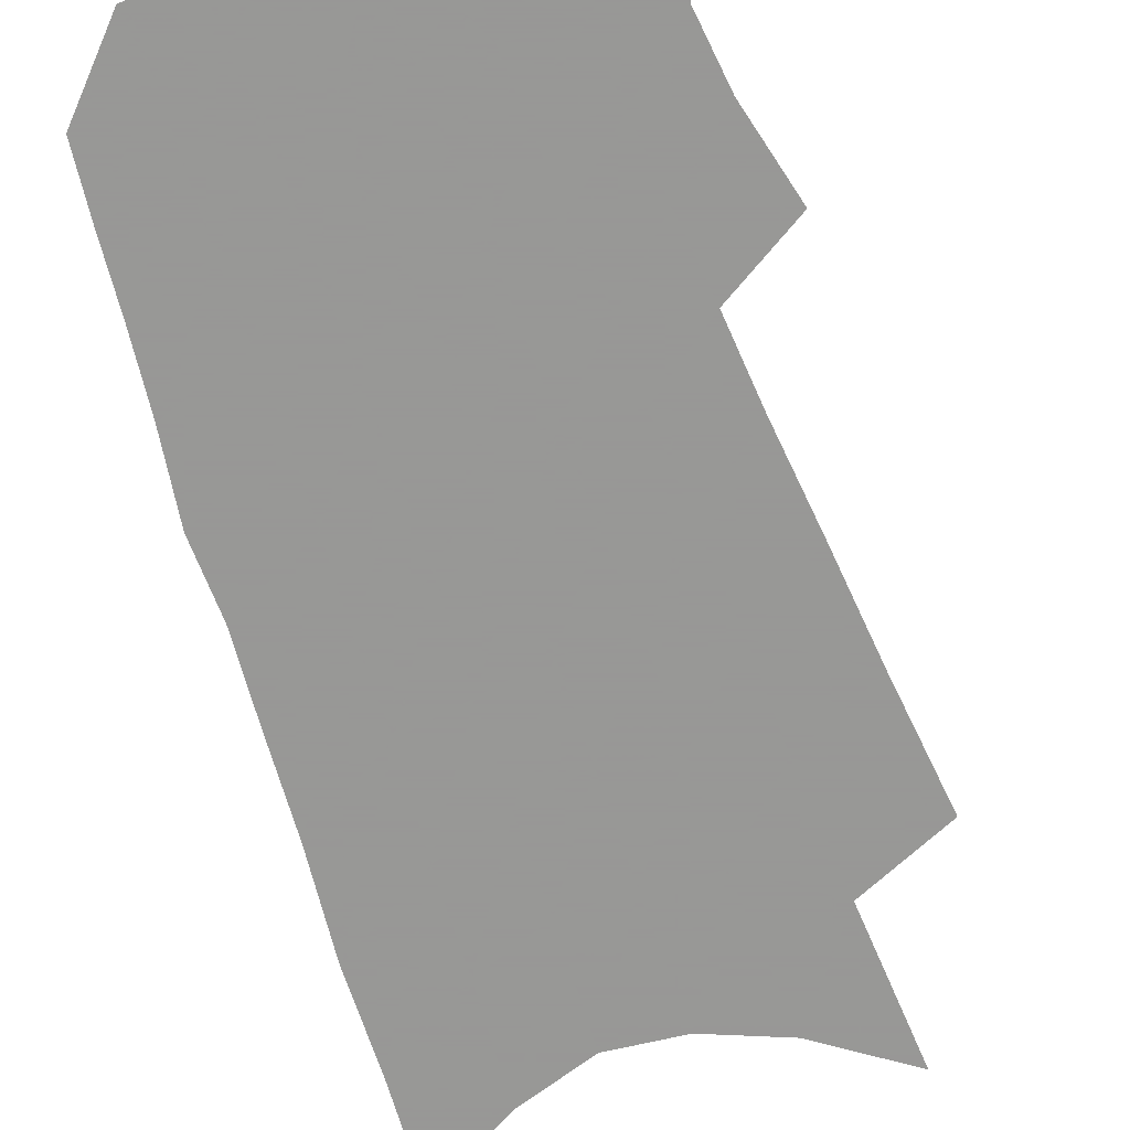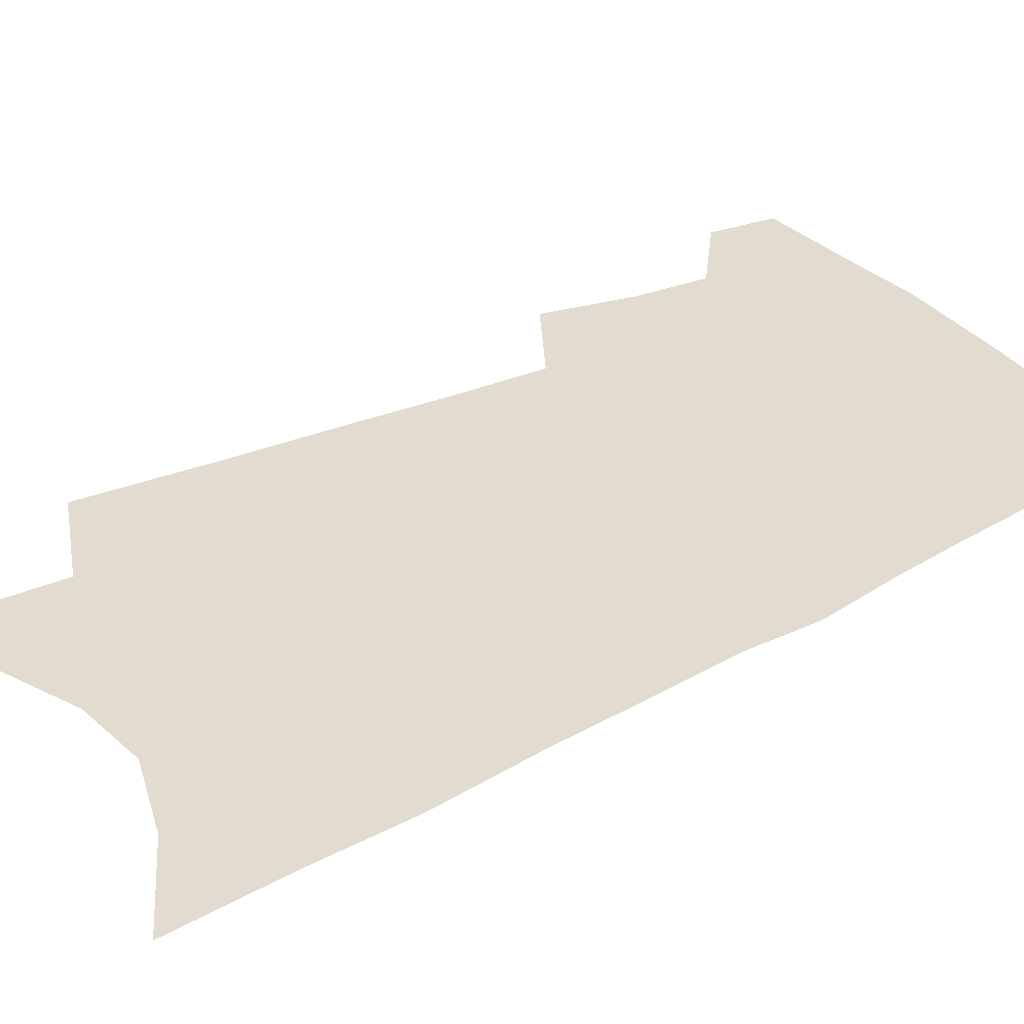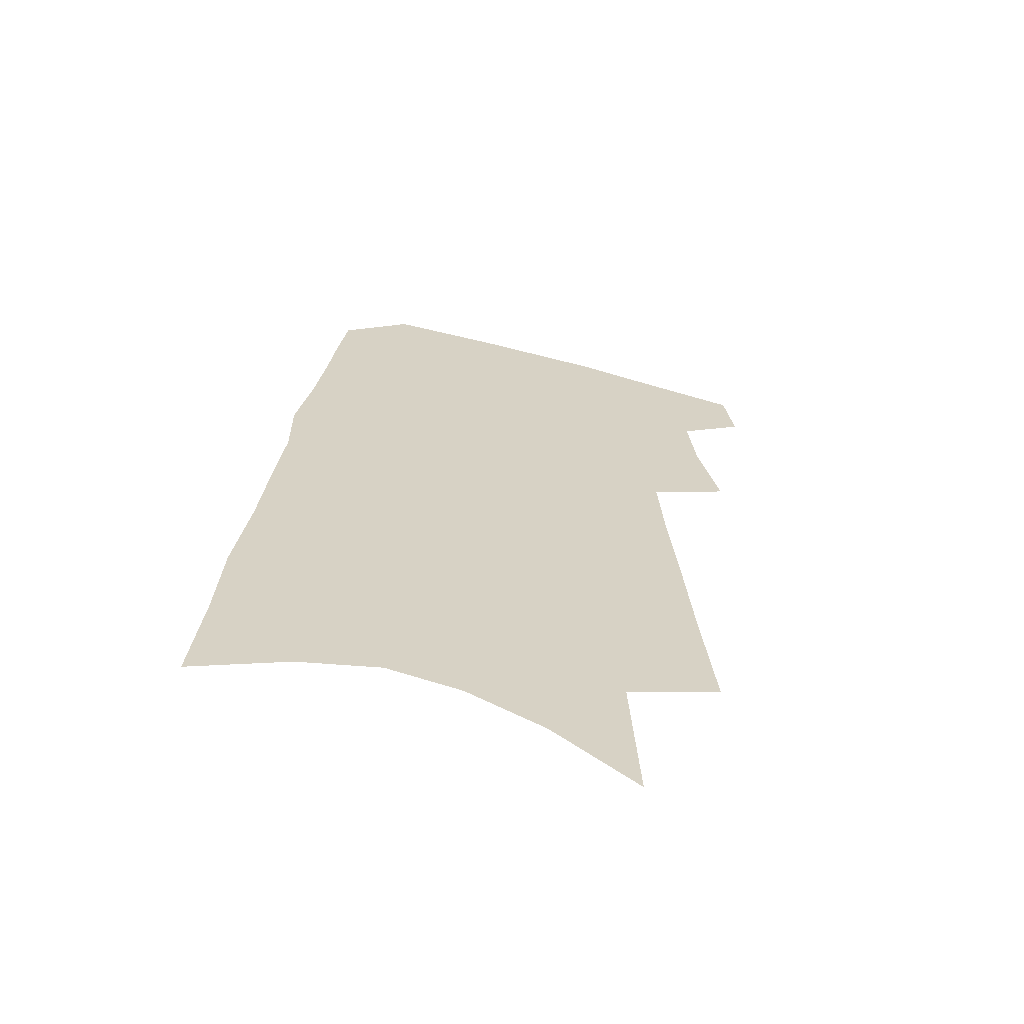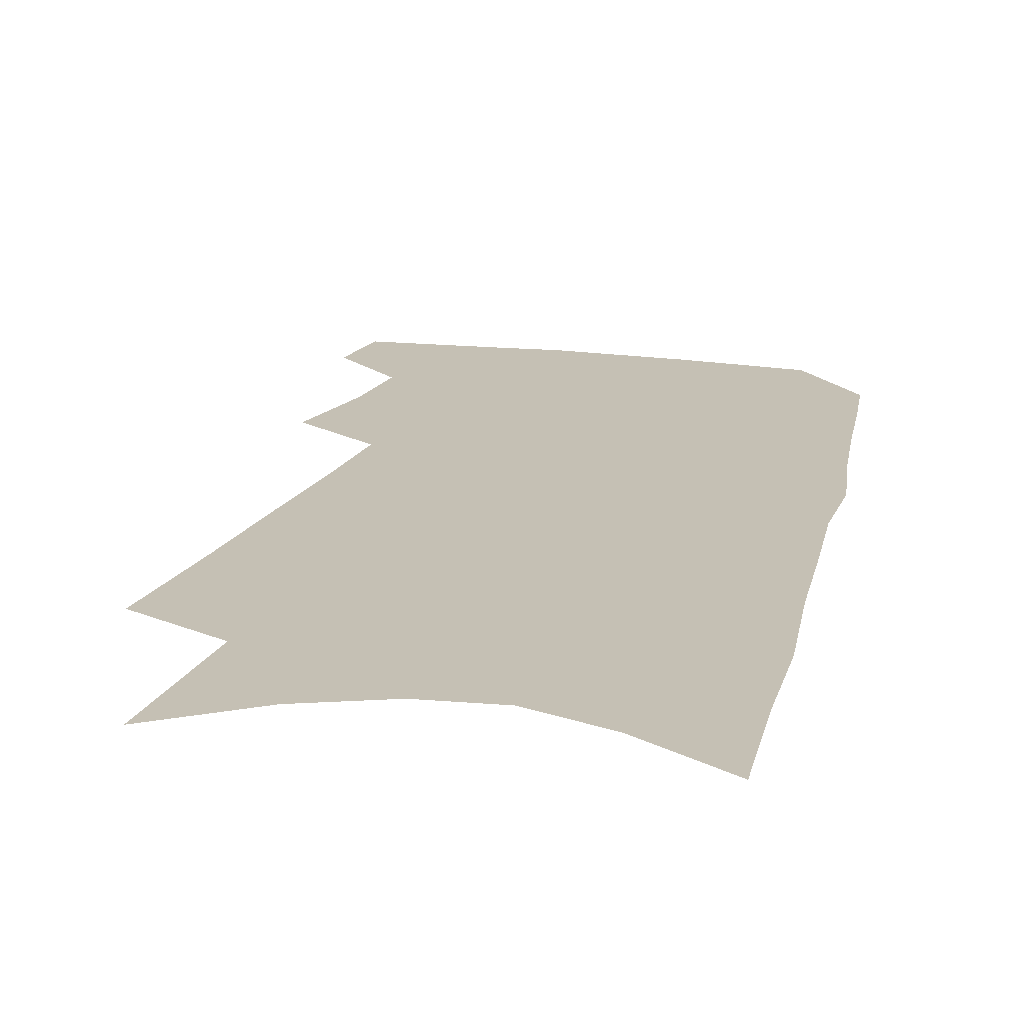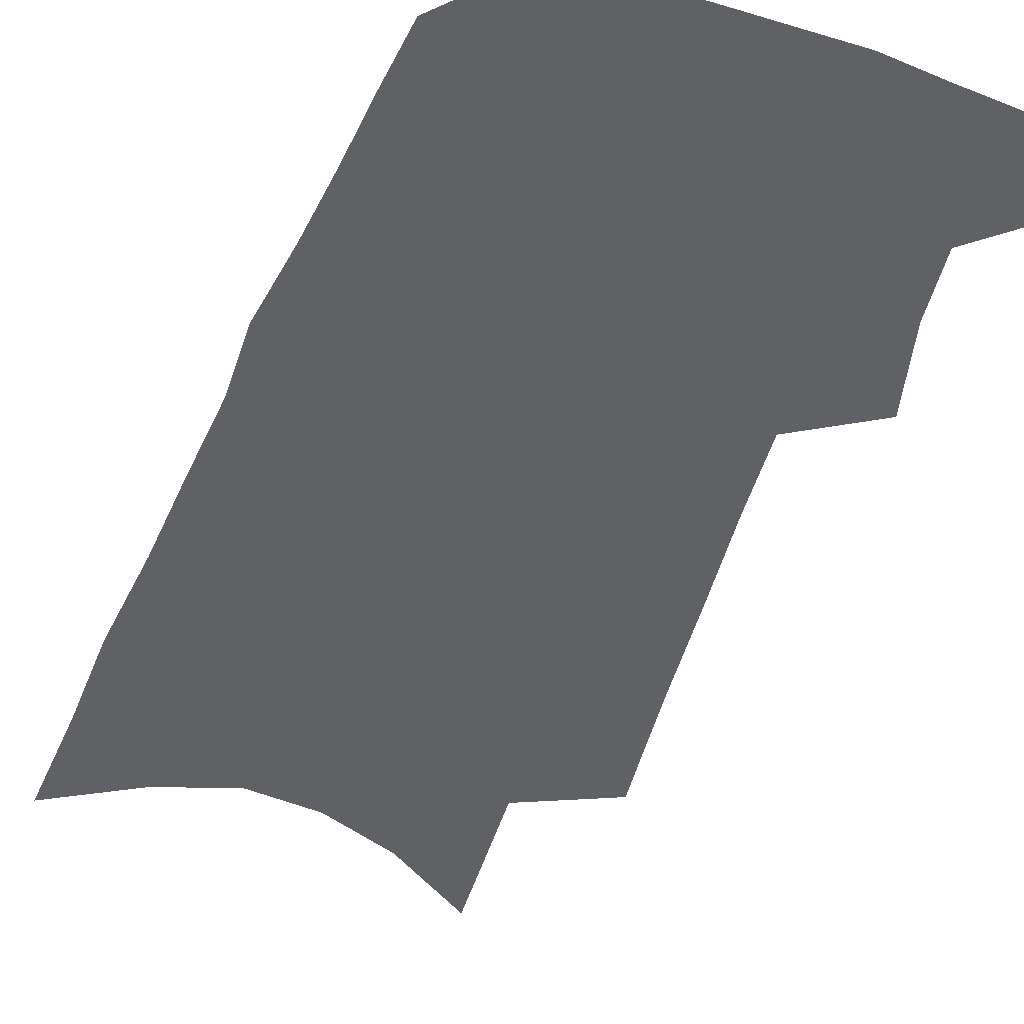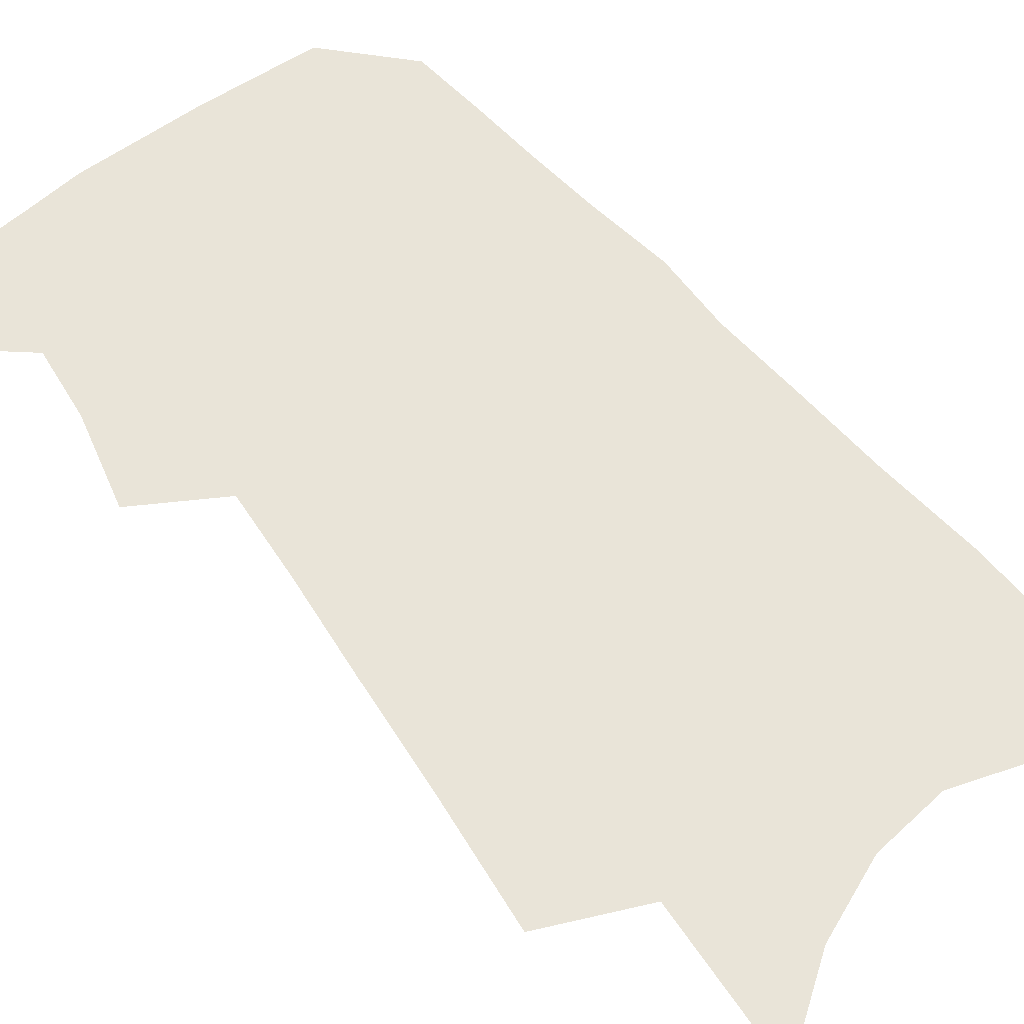
<metadata>
{"format":"obj","ext":"obj","renderer":"f3d","projection":"perspective","resolution":1024,"background":"white","views":[{"elev":-68.4,"azim":-159.5,"up":"+Z"},{"elev":34.4,"azim":57.3,"up":"+Z"},{"elev":-64.9,"azim":165.5,"up":"+Y"},{"elev":18.3,"azim":16.5,"up":"+Z"},{"elev":-47.3,"azim":161.4,"up":"+Z"},{"elev":59.8,"azim":-36.4,"up":"+Z"}]}
</metadata>
<code>
v 601.7 376.4 0
v 602.3 380.8 0
v 604.3 361.9 0
v 605.7 368 0
v 606.2 372.8 0
v 606.7 377.2 0
v 606.4 381.2 0
v 607.3 329.8 0
v 608.1 338.6 0
v 608.7 346.1 0
v 609.3 353 0
v 609.7 358.8 0
v 610.1 364.2 0
v 610.5 369.1 0
v 610.8 373.6 0
v 610.8 377.6 0
v 610.3 381.6 0
v 613.2 316.5 0
v 613.7 327.1 0
v 614.1 335.8 0
v 614 342.5 0
v 614.4 349.5 0
v 614.5 355.4 0
v 614.4 360.2 0
v 614.7 365.4 0
v 614.9 370 0
v 615 374.1 0
v 614.8 377.8 0
v 614.3 382 0
v 618.8 320.6 0
v 619.1 331 0
v 618.9 337.8 0
v 618.7 344.2 0
v 618.7 350.5 0
v 618.7 356.2 0
v 618.7 361.1 0
v 618.7 365.7 0
v 618.8 370.2 0
v 618.8 374.2 0
v 618.7 378 0
v 618.4 382 0
v 623.9 322.7 0
v 623.6 331.6 0
v 623.3 338.7 0
v 623.1 345 0
v 622.9 350.5 0
v 622.7 356.1 0
v 622.7 361.4 0
v 622.6 366.1 0
v 622.6 370.4 0
v 622.6 374.4 0
v 622.6 378.1 0
v 622.4 382.1 0
v 628.8 323.4 0
v 628.2 331.5 0
v 628 337.8 0
v 627.5 344.3 0
v 627.1 350.9 0
v 626.7 356.4 0
v 626.7 361 0
v 626.6 365.7 0
v 626.3 370.4 0
v 626.3 374.3 0
v 626.3 378.1 0
v 626.5 381.9 0
v 634.1 321.7 0
v 633.3 329.7 0
v 632.9 336.5 0
v 632.1 343.6 0
v 631.9 349.3 0
v 631.4 355 0
v 631 360.2 0
v 630.8 364.9 0
v 630.7 369.4 0
v 630.4 373.8 0
v 630.1 378 0
v 630.3 381.7 0
v 691 541 0
v 640.2 318.4 0
v 639.6 326 0
v 639.3 332.7 0
v 638.5 339.9 0
v 638 346.2 0
v 637.4 352.1 0
v 637.5 357.2 0
v 636.6 362.8 0
v 635.9 367.9 0
v 635.4 372.5 0
v 634.8 377.1 0
f 5 6 1
f 1 6 2
f 6 7 2
f 12 13 3
f 3 13 4
f 13 14 4
f 4 14 5
f 14 15 5
f 5 15 6
f 15 16 6
f 6 16 7
f 16 17 7
f 19 20 8
f 8 20 9
f 20 21 9
f 9 21 10
f 21 22 10
f 10 22 11
f 22 23 11
f 11 23 12
f 23 24 12
f 12 24 13
f 24 25 13
f 13 25 14
f 25 26 14
f 14 26 15
f 26 27 15
f 15 27 16
f 27 28 16
f 16 28 17
f 28 29 17
f 18 30 19
f 30 31 19
f 19 31 20
f 31 32 20
f 20 32 21
f 32 33 21
f 21 33 22
f 33 34 22
f 22 34 23
f 34 35 23
f 23 35 24
f 35 36 24
f 24 36 25
f 36 37 25
f 25 37 26
f 37 38 26
f 26 38 27
f 38 39 27
f 27 39 28
f 39 40 28
f 28 40 29
f 40 41 29
f 30 42 31
f 42 43 31
f 31 43 32
f 43 44 32
f 32 44 33
f 44 45 33
f 33 45 34
f 45 46 34
f 34 46 35
f 46 47 35
f 35 47 36
f 47 48 36
f 36 48 37
f 48 49 37
f 37 49 38
f 49 50 38
f 38 50 39
f 50 51 39
f 39 51 40
f 51 52 40
f 40 52 41
f 52 53 41
f 42 54 43
f 54 55 43
f 43 55 44
f 55 56 44
f 44 56 45
f 56 57 45
f 45 57 46
f 57 58 46
f 46 58 47
f 58 59 47
f 47 59 48
f 59 60 48
f 48 60 49
f 60 61 49
f 49 61 50
f 61 62 50
f 50 62 51
f 62 63 51
f 51 63 52
f 63 64 52
f 52 64 53
f 64 65 53
f 54 66 55
f 66 67 55
f 55 67 56
f 67 68 56
f 56 68 57
f 68 69 57
f 57 69 58
f 69 70 58
f 58 70 59
f 70 71 59
f 59 71 60
f 71 72 60
f 60 72 61
f 72 73 61
f 61 73 62
f 73 74 62
f 62 74 63
f 74 75 63
f 63 75 64
f 75 76 64
f 64 76 65
f 76 77 65
f 66 79 67
f 79 80 67
f 67 80 68
f 80 81 68
f 68 81 69
f 81 82 69
f 69 82 70
f 82 83 70
f 70 83 71
f 83 84 71
f 71 84 72
f 84 85 72
f 72 85 73
f 85 86 73
f 73 86 74
f 86 87 74
f 74 87 75
f 87 88 75
f 75 88 76
f 88 89 76
f 76 89 77

</code>
